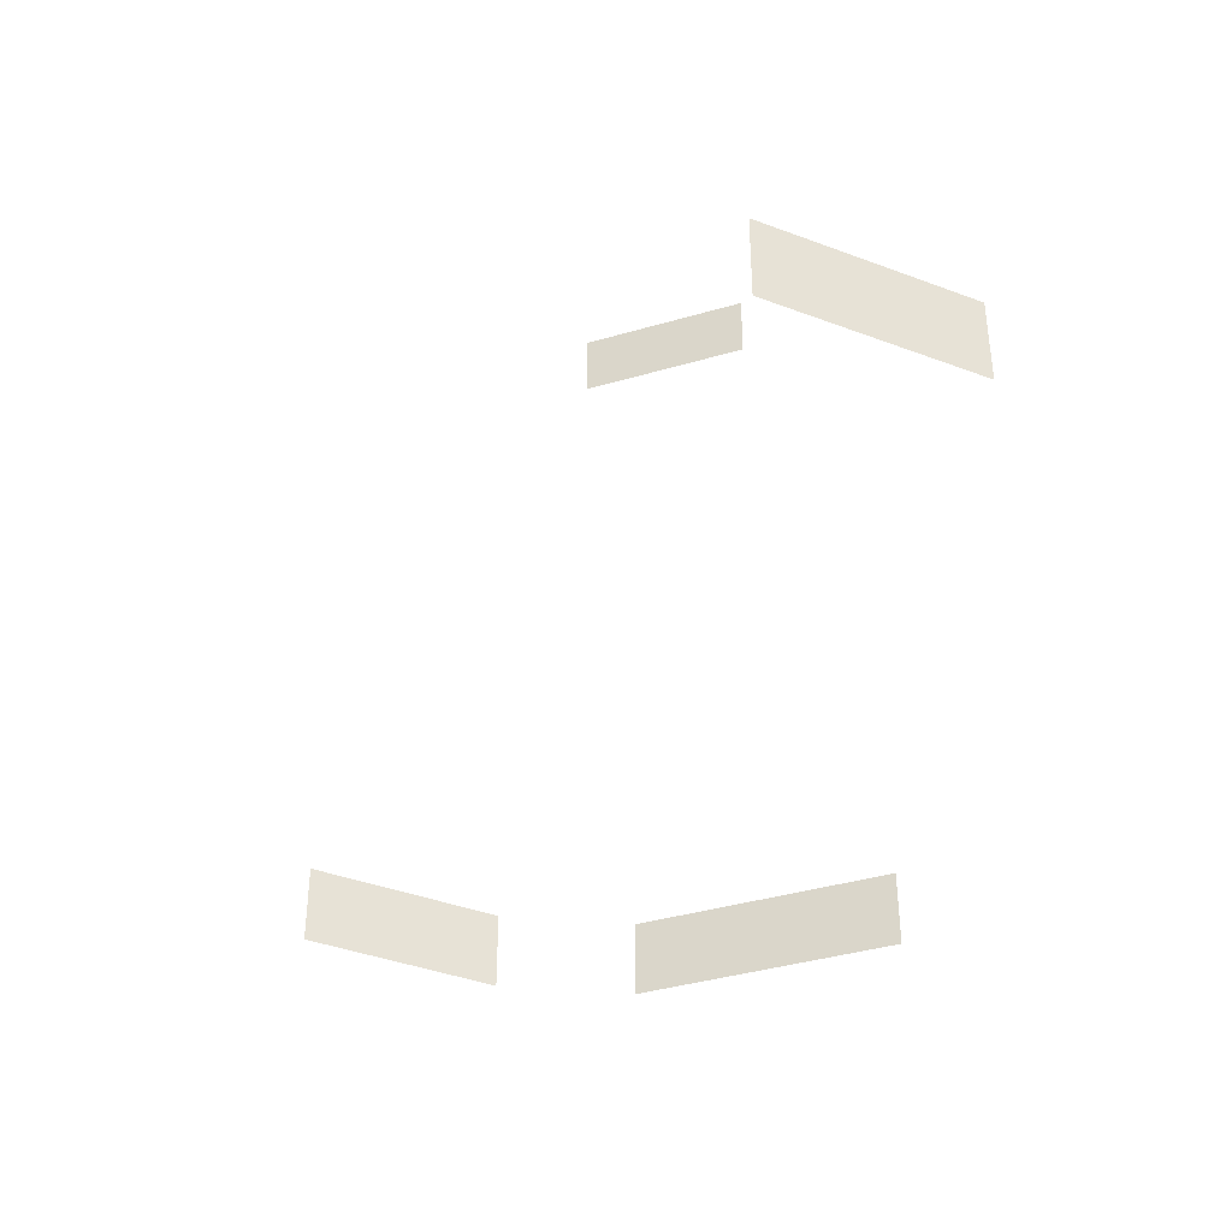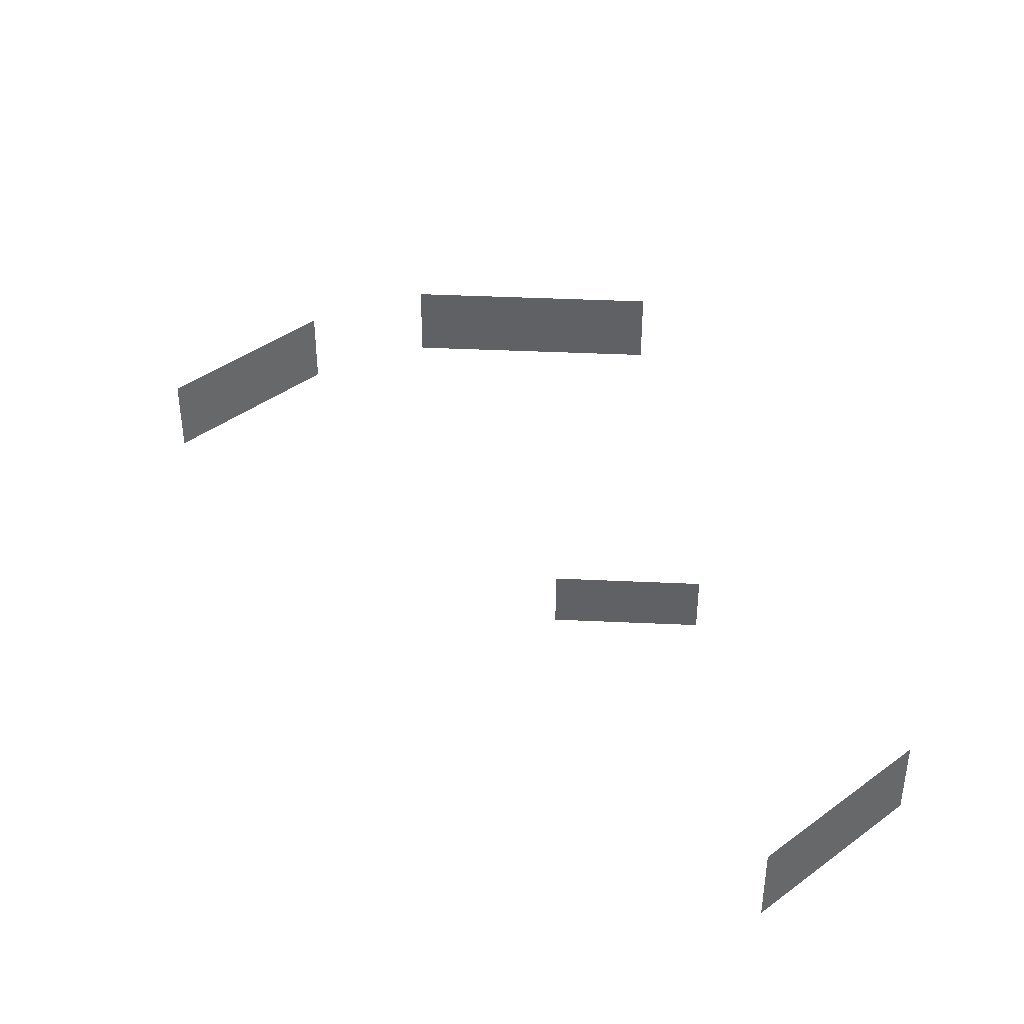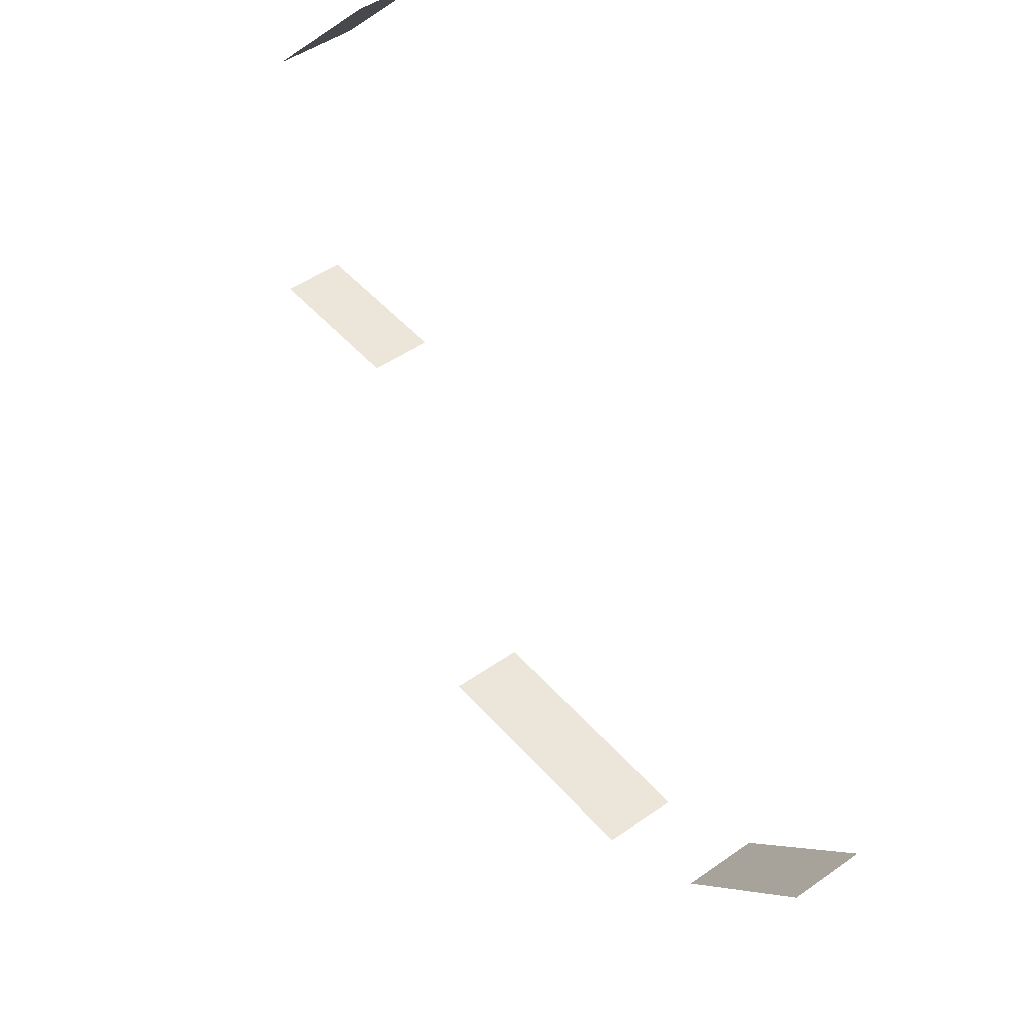
<metadata>
{"format":"obj","ext":"obj","renderer":"f3d","projection":"perspective","resolution":1024,"background":"white","views":[{"elev":-39.5,"azim":19.9,"up":"+Y"},{"elev":41.3,"azim":3.2,"up":"+Y"},{"elev":47.4,"azim":-128.6,"up":"+Z"}]}
</metadata>
<code>
o wins_off
v 3.818 3.5 5.899
v 3.818 4.7 5.899
v 5.899 4.7 3.818
v 5.899 3.5 3.818
v 0.8 6 2.8
v 0.8 6.8 2.8
v 2.8 6.8 2.8
v 2.8 6 2.8
v -5.899 4.7 -3.818
v -5.899 3.5 -3.818
v -3.818 4.7 -5.899
v -3.818 3.5 -5.899
v -2 3.5 -6.8
v -2 4.7 -6.8
v 2 4.7 -6.8
v 2 3.5 -6.8
f 1 4 3 2
f 5 8 7 6
f 9 11 12 10
f 14 15 16 13

</code>
